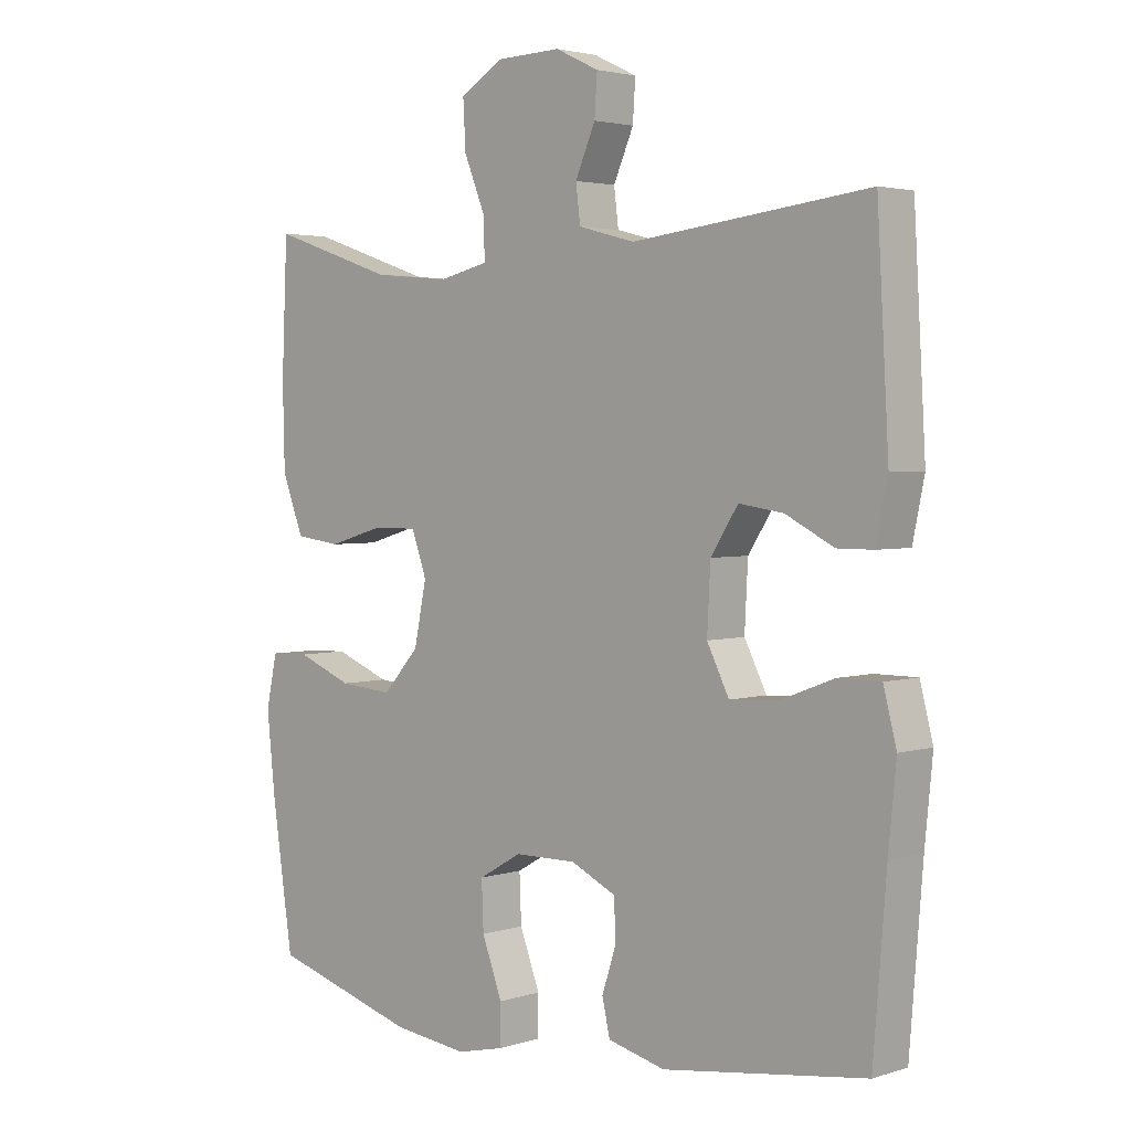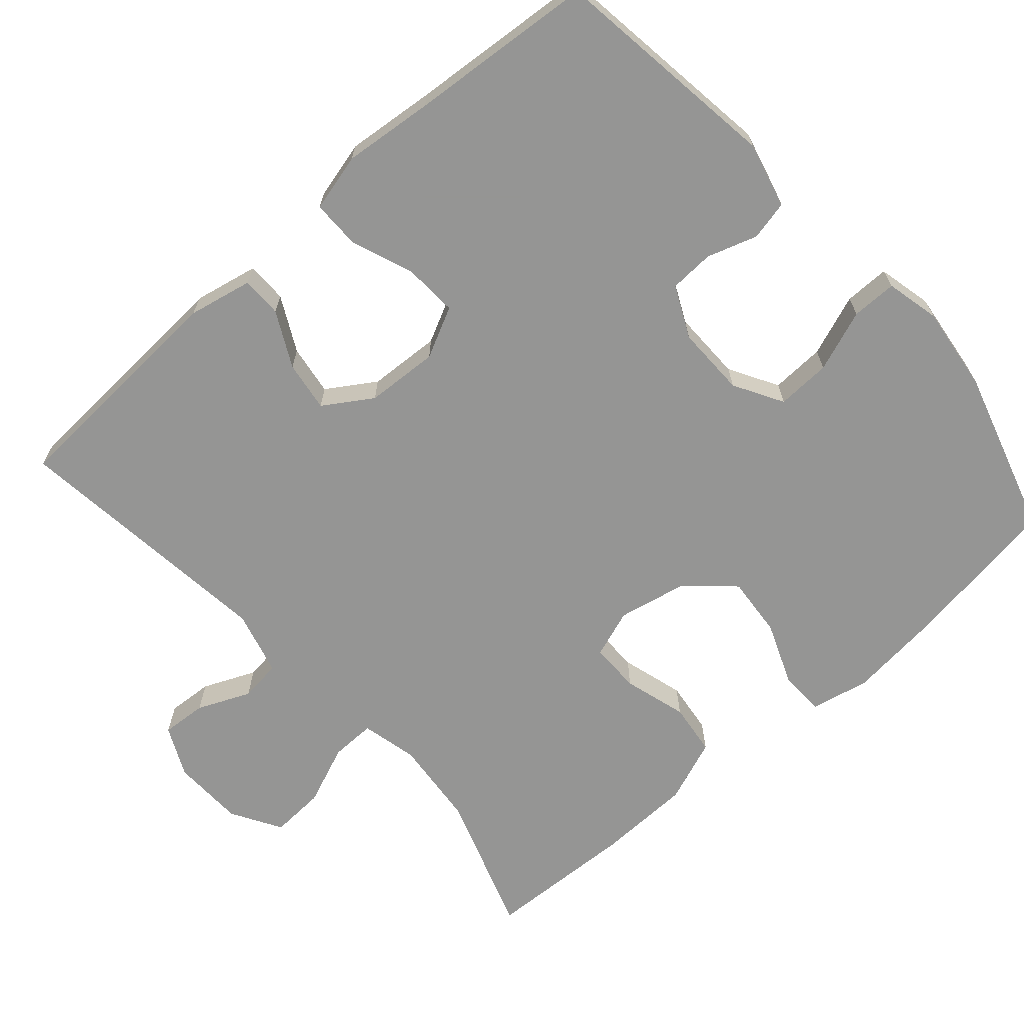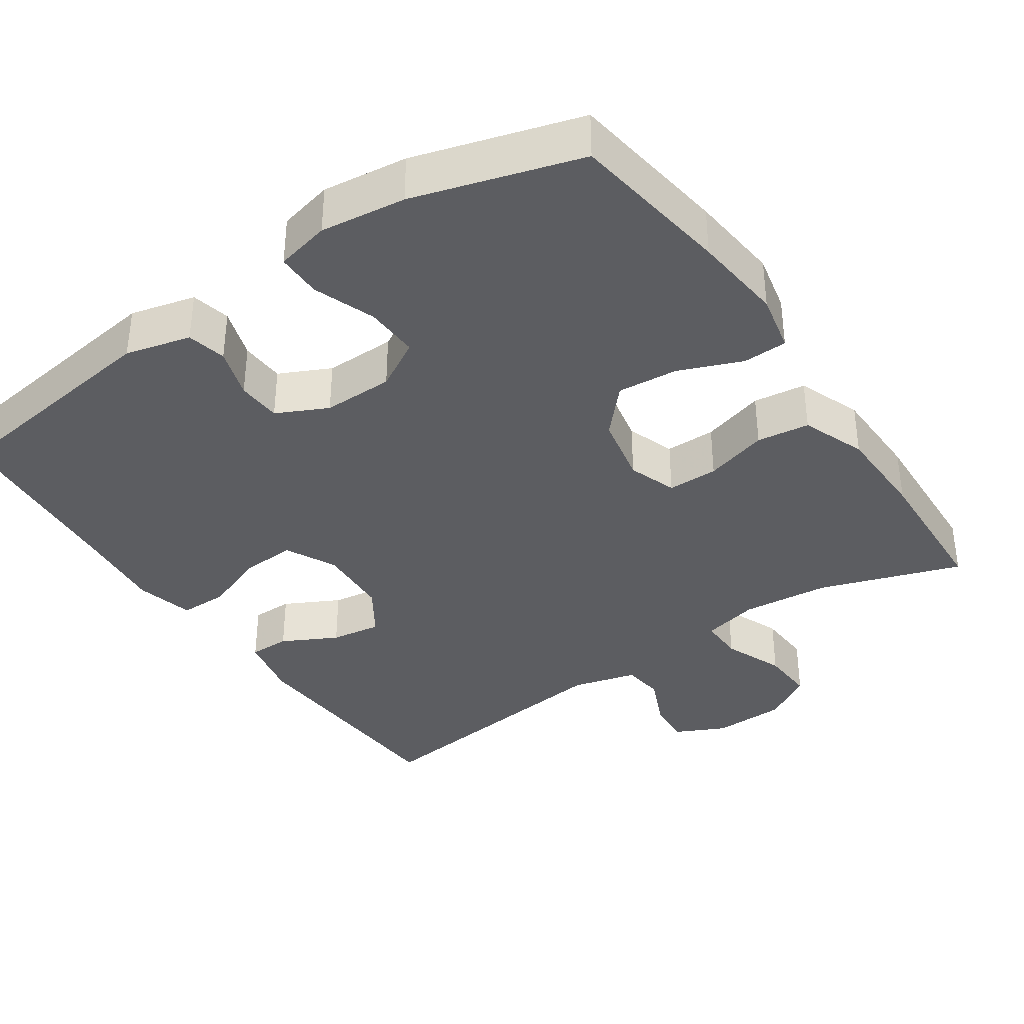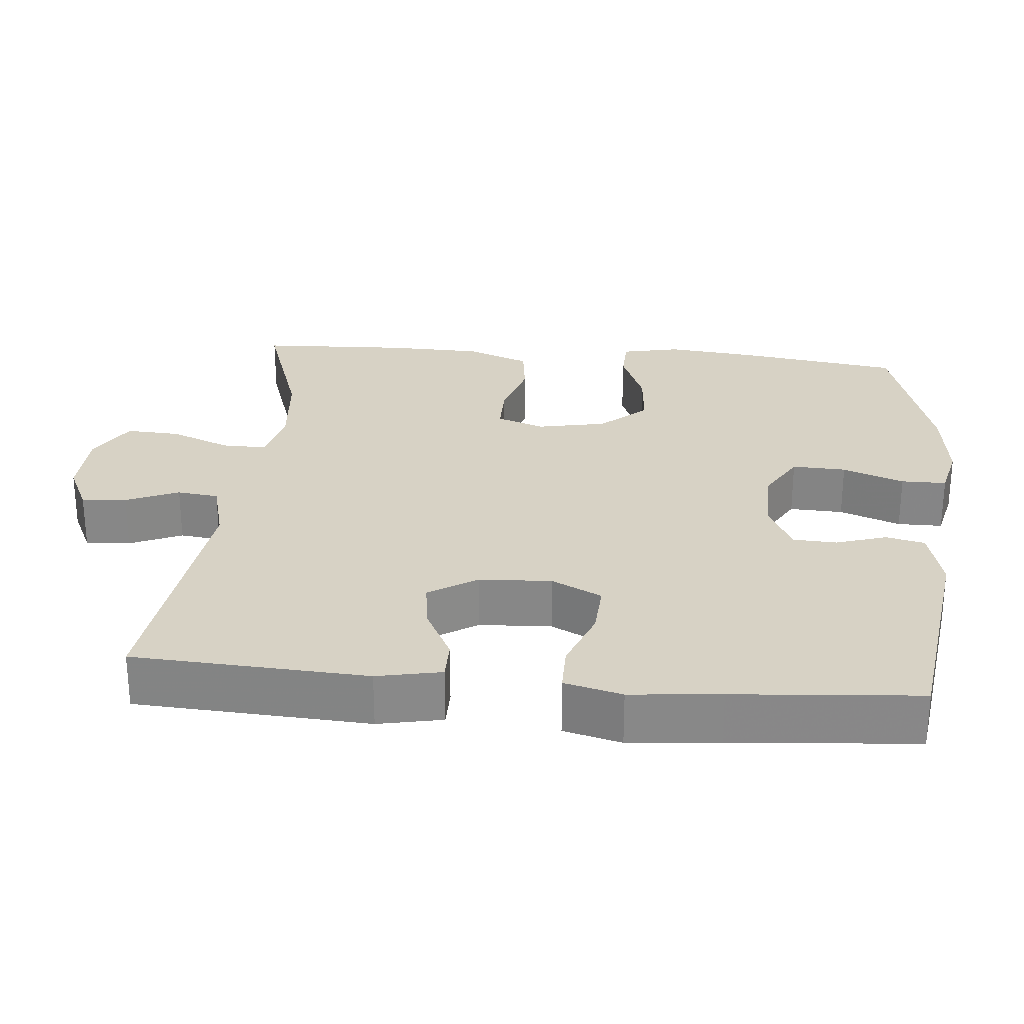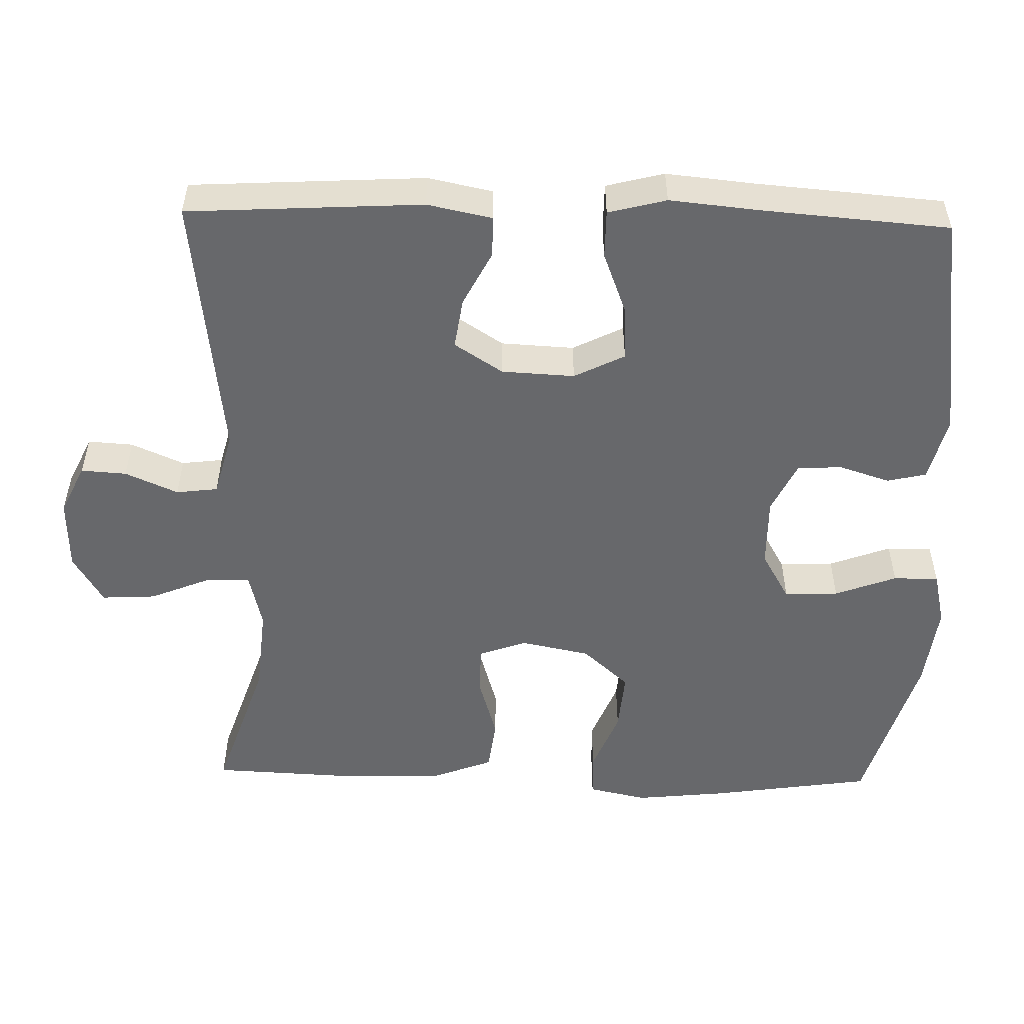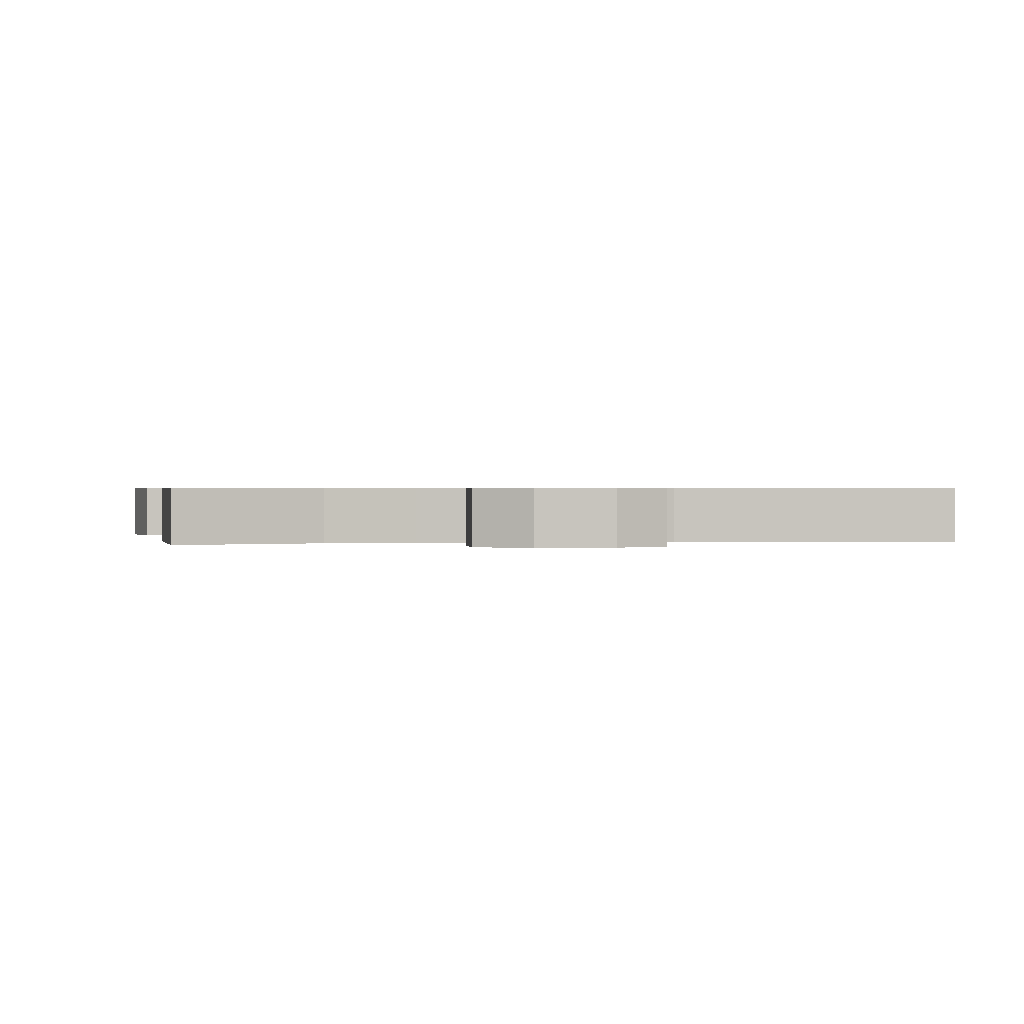
<metadata>
{"format":"obj","ext":"obj","renderer":"f3d","projection":"perspective","resolution":1024,"background":"white","views":[{"elev":3.0,"azim":43.2,"up":"+Z"},{"elev":-67.4,"azim":131.4,"up":"+Y"},{"elev":-37.0,"azim":-145.8,"up":"+Y"},{"elev":27.3,"azim":95.3,"up":"+Y"},{"elev":-52.5,"azim":88.6,"up":"+Y"},{"elev":0.6,"azim":-9.4,"up":"+Y"}]}
</metadata>
<code>
v -0.5 0.07 0.5
v -0.309 0.07 0.436
v -0.191 0.07 0.425
v -0.115 0.07 0.443
v -0.116 0.07 0.503
v -0.149 0.07 0.584
v -0.153 0.07 0.657
v -0.086 0.07 0.697
v 0.012 0.07 0.7
v 0.079 0.07 0.668
v 0.075 0.07 0.607
v 0.044 0.07 0.536
v 0.051 0.07 0.48
v 0.138 0.07 0.457
v 0.5 0.07 0.5
v 0.518 0.07 0.184
v 0.5 0.07 0.097
v 0.445 0.07 0.097
v 0.371 0.07 0.135
v 0.303 0.07 0.145
v 0.261 0.07 0.08
v 0.256 0.07 -0.018
v 0.29 0.07 -0.086
v 0.363 0.07 -0.082
v 0.447 0.07 -0.05
v 0.512 0.07 -0.05
v 0.532 0.07 -0.128
v 0.52 0.07 -0.25
v 0.5 0.07 -0.5
v 0.189 0.07 -0.543
v 0.101 0.07 -0.521
v 0.089 0.07 -0.468
v 0.111 0.07 -0.4
v 0.108 0.07 -0.34
v 0.039 0.07 -0.307
v -0.056 0.07 -0.308
v -0.122 0.07 -0.346
v -0.119 0.07 -0.419
v -0.088 0.07 -0.502
v -0.088 0.07 -0.563
v -0.161 0.07 -0.58
v -0.276 0.07 -0.566
v -0.5 0.07 -0.5
v -0.532 0.07 -0.282
v -0.545 0.07 -0.159
v -0.528 0.07 -0.08
v -0.468 0.07 -0.078
v -0.383 0.07 -0.112
v -0.301 0.07 -0.119
v -0.245 0.07 -0.057
v -0.226 0.07 0.036
v -0.249 0.07 0.101
v -0.317 0.07 0.101
v -0.402 0.07 0.076
v -0.473 0.07 0.085
v -0.506 0.07 0.171
v -0.509 0.07 0.299
v -0.5 0 0.5
v -0.309 0 0.436
v -0.191 0 0.425
v -0.115 0 0.443
v -0.116 0 0.503
v -0.149 0 0.584
v -0.153 0 0.657
v -0.086 0 0.697
v 0.012 0 0.7
v 0.079 0 0.668
v 0.075 0 0.607
v 0.044 0 0.536
v 0.051 0 0.48
v 0.138 0 0.457
v 0.5 0 0.5
v 0.518 0 0.184
v 0.5 0 0.097
v 0.445 0 0.097
v 0.371 0 0.135
v 0.303 0 0.145
v 0.261 0 0.08
v 0.256 0 -0.018
v 0.29 0 -0.086
v 0.363 0 -0.082
v 0.447 0 -0.05
v 0.512 0 -0.05
v 0.532 0 -0.128
v 0.52 0 -0.25
v 0.5 0 -0.5
v 0.189 0 -0.543
v 0.101 0 -0.521
v 0.089 0 -0.468
v 0.111 0 -0.4
v 0.108 0 -0.34
v 0.039 0 -0.307
v -0.056 0 -0.308
v -0.122 0 -0.346
v -0.119 0 -0.419
v -0.088 0 -0.502
v -0.088 0 -0.563
v -0.161 0 -0.58
v -0.276 0 -0.566
v -0.5 0 -0.5
v -0.532 0 -0.282
v -0.545 0 -0.159
v -0.528 0 -0.08
v -0.468 0 -0.078
v -0.383 0 -0.112
v -0.301 0 -0.119
v -0.245 0 -0.057
v -0.226 0 0.036
v -0.249 0 0.101
v -0.317 0 0.101
v -0.402 0 0.076
v -0.473 0 0.085
v -0.506 0 0.171
v -0.509 0 0.299
f 56 57 1 2
f 53 54 55 56
f 52 53 56 2
f 51 52 2 3
f 45 46 47 48
f 45 48 49
f 44 45 49
f 43 44 49
f 42 43 49 50
f 38 39 40 41
f 37 38 41 42
f 30 31 32 33
f 28 29 30 33
f 28 33 34
f 27 28 34 35
f 24 25 26 27
f 23 24 27 35
f 16 17 18 19
f 14 15 16 19
f 13 14 19 20
f 9 10 11 12
f 9 12 13
f 8 9 13
f 5 6 7 8
f 4 5 8 13
f 51 3 4 13
f 37 42 50 51
f 36 37 51 13
f 22 23 35 36
f 21 22 36 13
f 13 20 21
f 59 58 114 113
f 113 112 111 110
f 59 113 110 109
f 60 59 109 108
f 105 104 103 102
f 106 105 102
f 106 102 101
f 106 101 100
f 107 106 100 99
f 98 97 96 95
f 99 98 95 94
f 90 89 88 87
f 90 87 86 85
f 91 90 85
f 92 91 85 84
f 84 83 82 81
f 92 84 81 80
f 76 75 74 73
f 76 73 72 71
f 77 76 71 70
f 69 68 67 66
f 70 69 66
f 70 66 65
f 65 64 63 62
f 70 65 62 61
f 70 61 60 108
f 108 107 99 94
f 70 108 94 93
f 93 92 80 79
f 70 93 79 78
f 78 77 70
f 1 58 59 2
f 2 59 60 3
f 3 60 61 4
f 4 61 62 5
f 5 62 63 6
f 6 63 64 7
f 7 64 65 8
f 8 65 66 9
f 9 66 67 10
f 10 67 68 11
f 11 68 69 12
f 12 69 70 13
f 13 70 71 14
f 14 71 72 15
f 15 72 73 16
f 16 73 74 17
f 17 74 75 18
f 18 75 76 19
f 19 76 77 20
f 20 77 78 21
f 21 78 79 22
f 22 79 80 23
f 23 80 81 24
f 24 81 82 25
f 25 82 83 26
f 26 83 84 27
f 27 84 85 28
f 28 85 86 29
f 29 86 87 30
f 30 87 88 31
f 31 88 89 32
f 32 89 90 33
f 33 90 91 34
f 34 91 92 35
f 35 92 93 36
f 36 93 94 37
f 37 94 95 38
f 38 95 96 39
f 39 96 97 40
f 40 97 98 41
f 41 98 99 42
f 42 99 100 43
f 43 100 101 44
f 44 101 102 45
f 45 102 103 46
f 46 103 104 47
f 47 104 105 48
f 48 105 106 49
f 49 106 107 50
f 50 107 108 51
f 51 108 109 52
f 52 109 110 53
f 53 110 111 54
f 54 111 112 55
f 55 112 113 56
f 56 113 114 57
f 57 114 58 1

</code>
